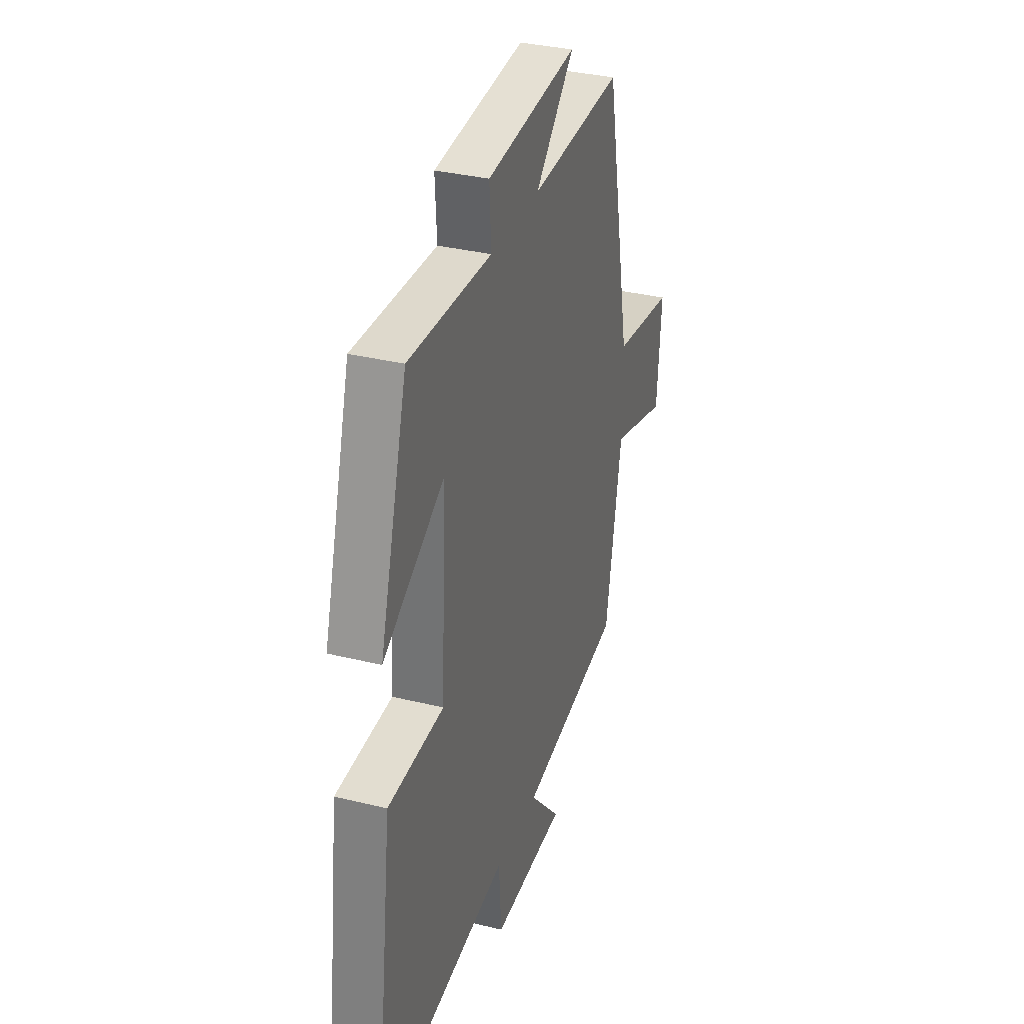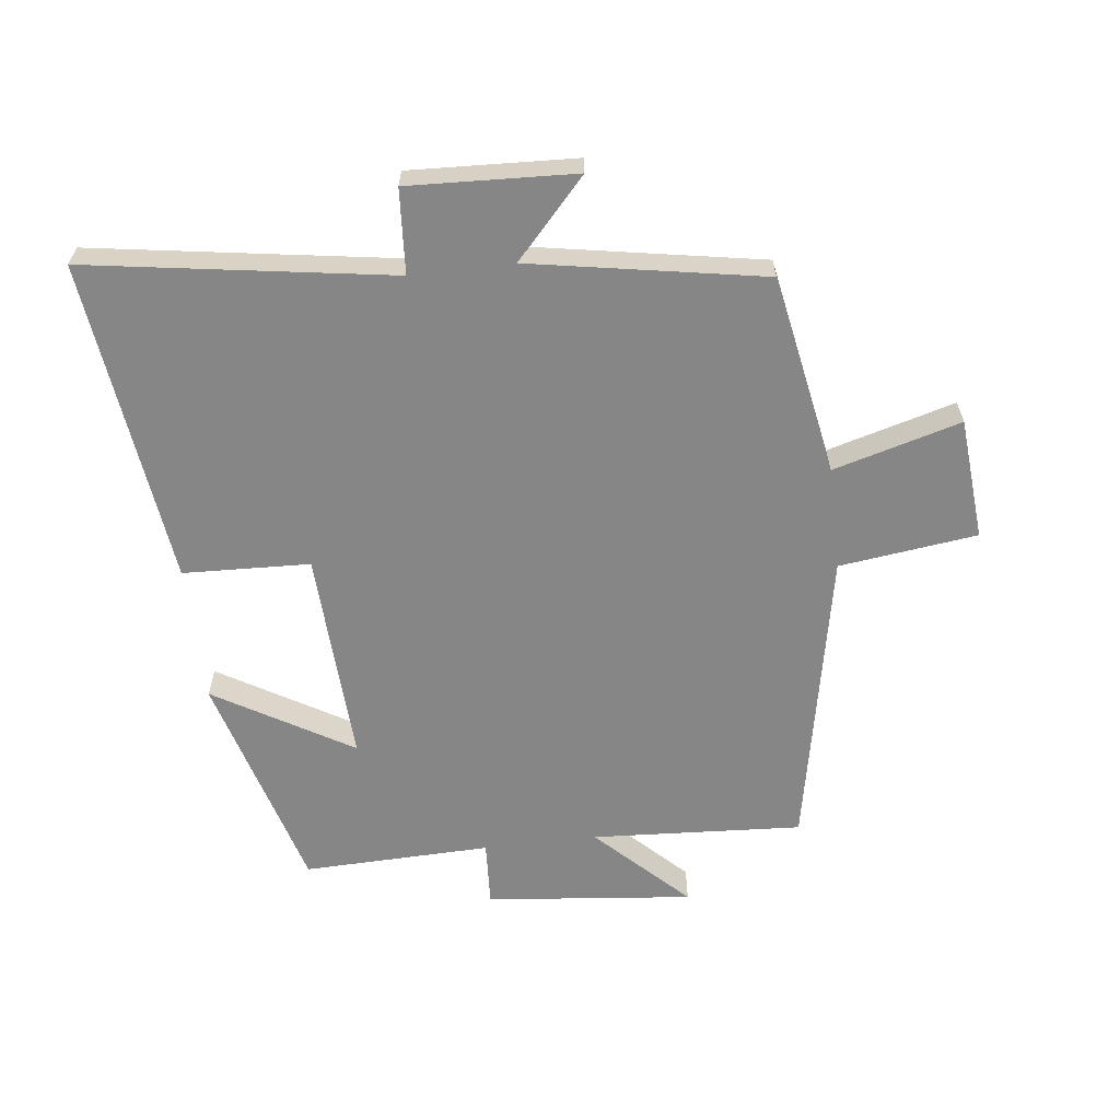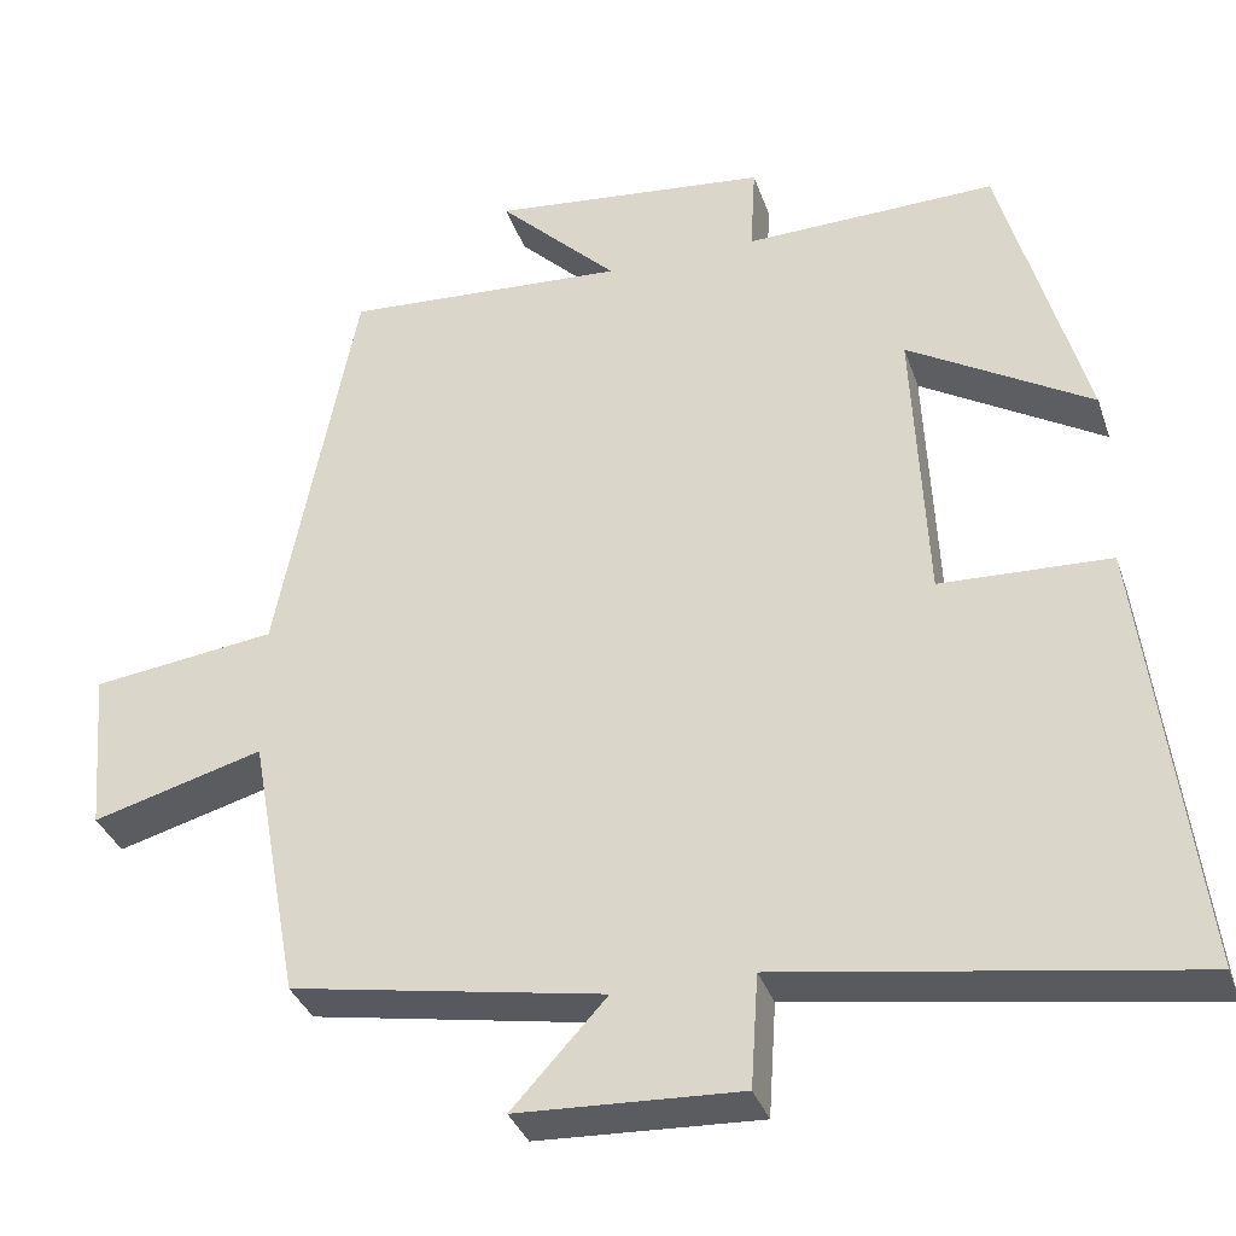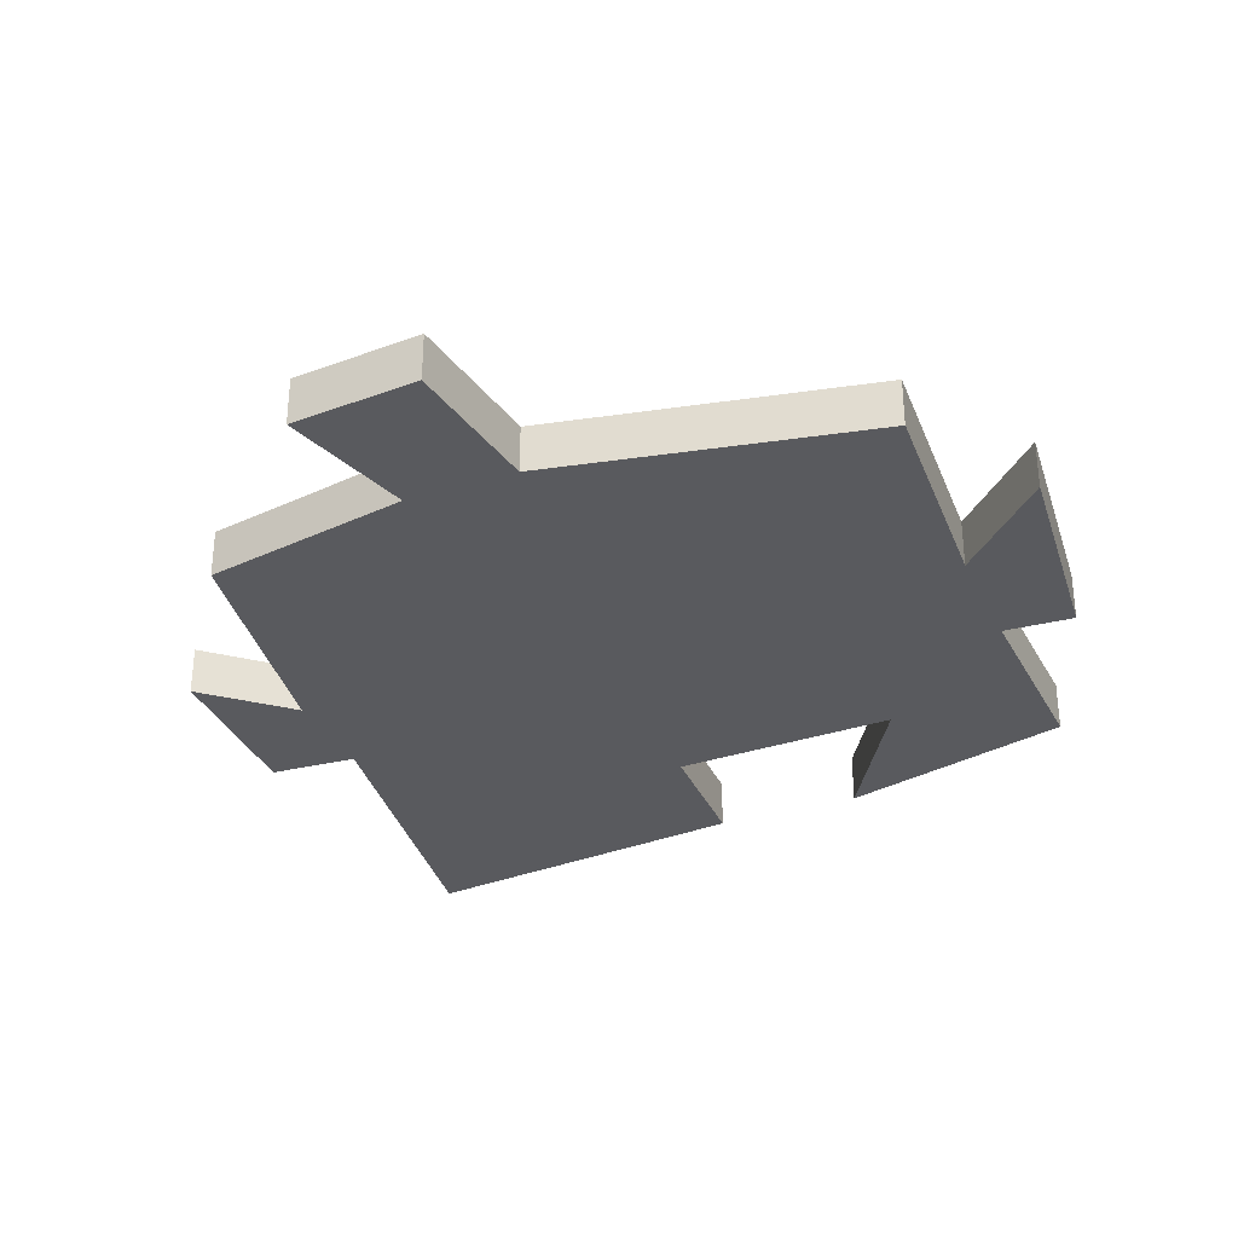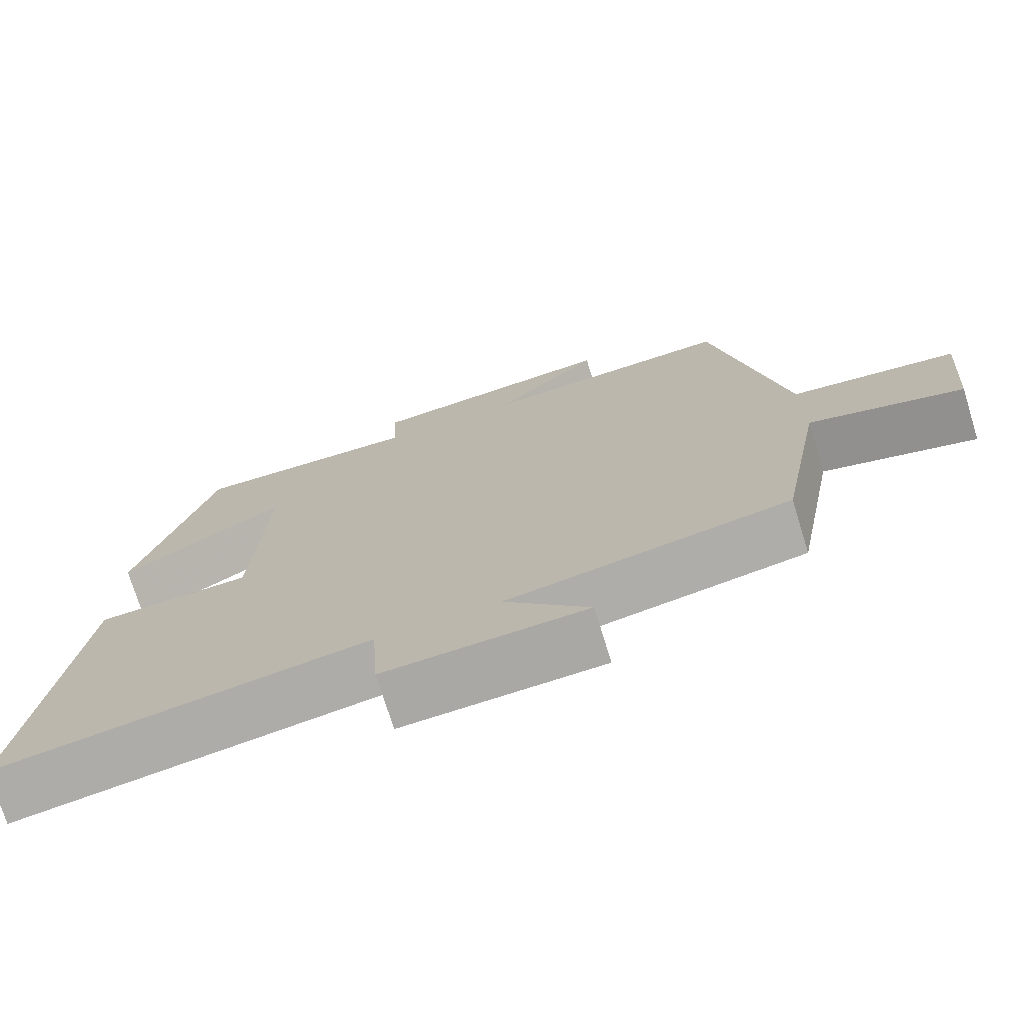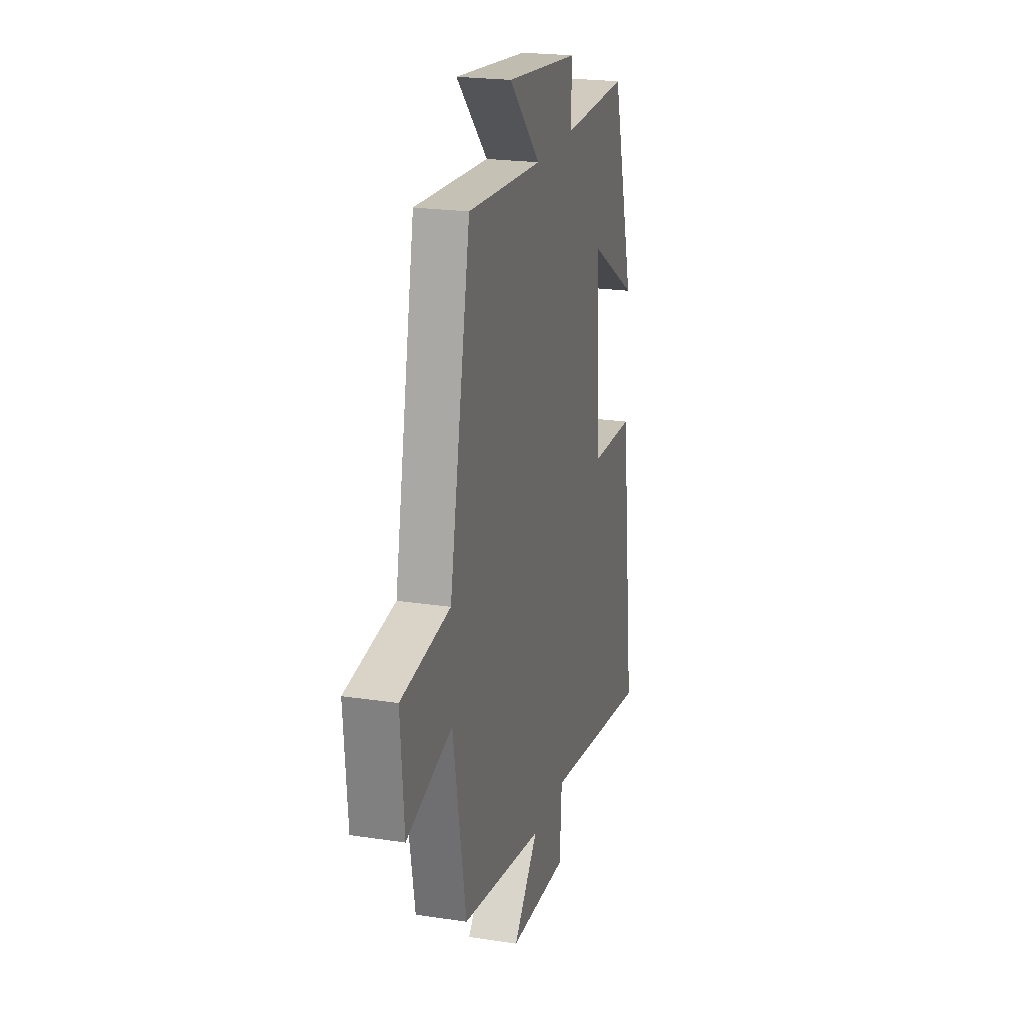
<metadata>
{"format":"obj","ext":"obj","renderer":"f3d","projection":"perspective","resolution":1024,"background":"white","views":[{"elev":33.4,"azim":108.7,"up":"+Z"},{"elev":-62.1,"azim":-173.2,"up":"+Y"},{"elev":-34.7,"azim":17.6,"up":"+Z"},{"elev":-31.8,"azim":-67.2,"up":"+Y"},{"elev":-74.0,"azim":-162.9,"up":"+Z"},{"elev":21.9,"azim":-75.1,"up":"+Z"}]}
</metadata>
<code>
v -0.407 0.07 0.52
v -0.075 0.07 0.5
v -0.215 0.07 0.638
v 0.111 0.07 0.604
v 0.105 0.07 0.5
v 0.401 0.07 0.508
v 0.5 0.07 0.156
v 0.284 0.07 0.284
v 0.3 0.07 -0.054
v 0.5 0.07 -0.062
v 0.563 0.07 -0.574
v 0.085 0.07 -0.5
v 0.076 0.07 -0.633
v -0.186 0.07 -0.621
v -0.075 0.07 -0.5
v -0.442 0.07 -0.435
v -0.5 0.07 -0.119
v -0.701 0.07 -0.175
v -0.717 0.07 0.017
v -0.5 0.07 0.045
v -0.407 0 0.52
v -0.075 0 0.5
v -0.215 0 0.638
v 0.111 0 0.604
v 0.105 0 0.5
v 0.401 0 0.508
v 0.5 0 0.156
v 0.284 0 0.284
v 0.3 0 -0.054
v 0.5 0 -0.062
v 0.563 0 -0.574
v 0.085 0 -0.5
v 0.076 0 -0.633
v -0.186 0 -0.621
v -0.075 0 -0.5
v -0.442 0 -0.435
v -0.5 0 -0.119
v -0.701 0 -0.175
v -0.717 0 0.017
v -0.5 0 0.045
f 17 18 19 20
f 20 1 2
f 17 20 2
f 16 17 2
f 15 16 2
f 12 13 14 15
f 12 15 2
f 9 10 11 12
f 8 9 12 2
f 5 6 7 8
f 5 8 2 3
f 3 4 5
f 40 39 38 37
f 22 21 40
f 22 40 37
f 22 37 36
f 22 36 35
f 35 34 33 32
f 22 35 32
f 32 31 30 29
f 22 32 29 28
f 28 27 26 25
f 23 22 28 25
f 25 24 23
f 1 21 22 2
f 2 22 23 3
f 3 23 24 4
f 4 24 25 5
f 5 25 26 6
f 6 26 27 7
f 7 27 28 8
f 8 28 29 9
f 9 29 30 10
f 10 30 31 11
f 11 31 32 12
f 12 32 33 13
f 13 33 34 14
f 14 34 35 15
f 15 35 36 16
f 16 36 37 17
f 17 37 38 18
f 18 38 39 19
f 19 39 40 20
f 20 40 21 1

</code>
